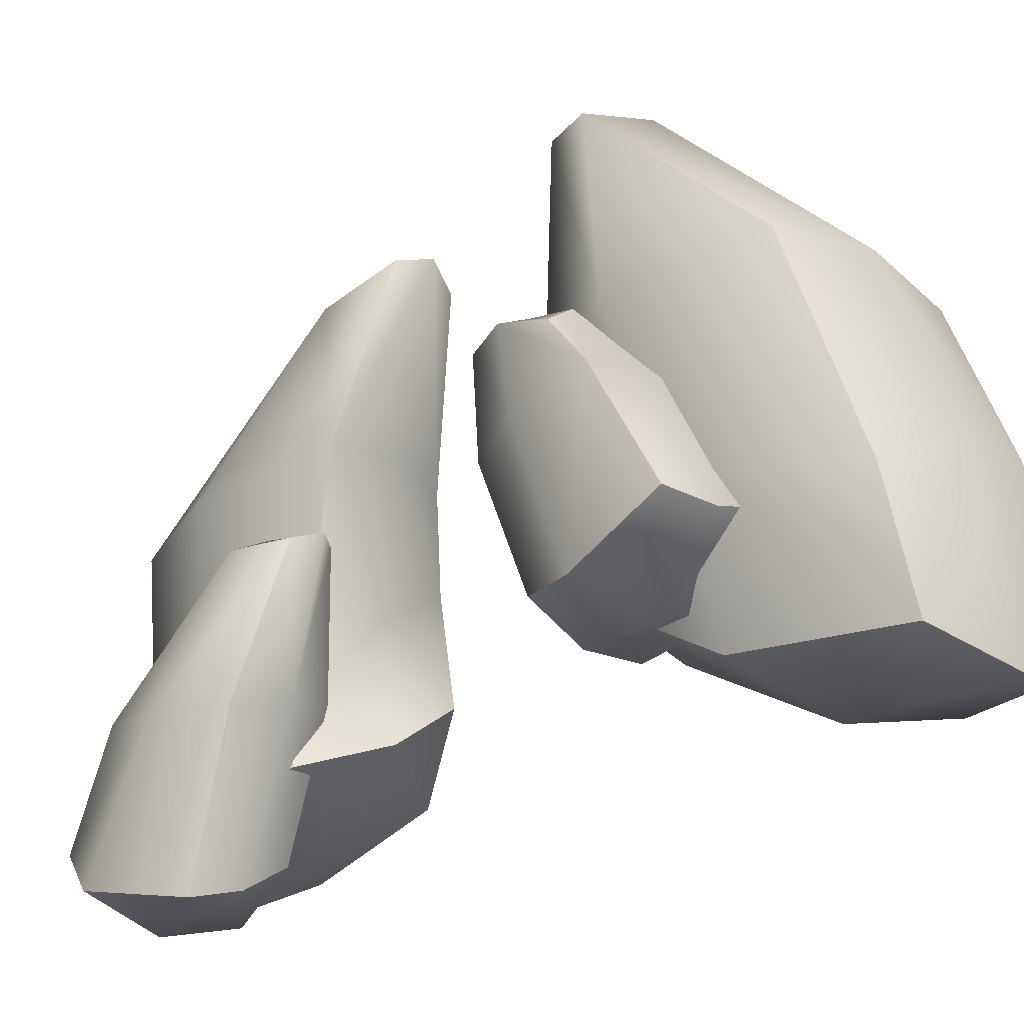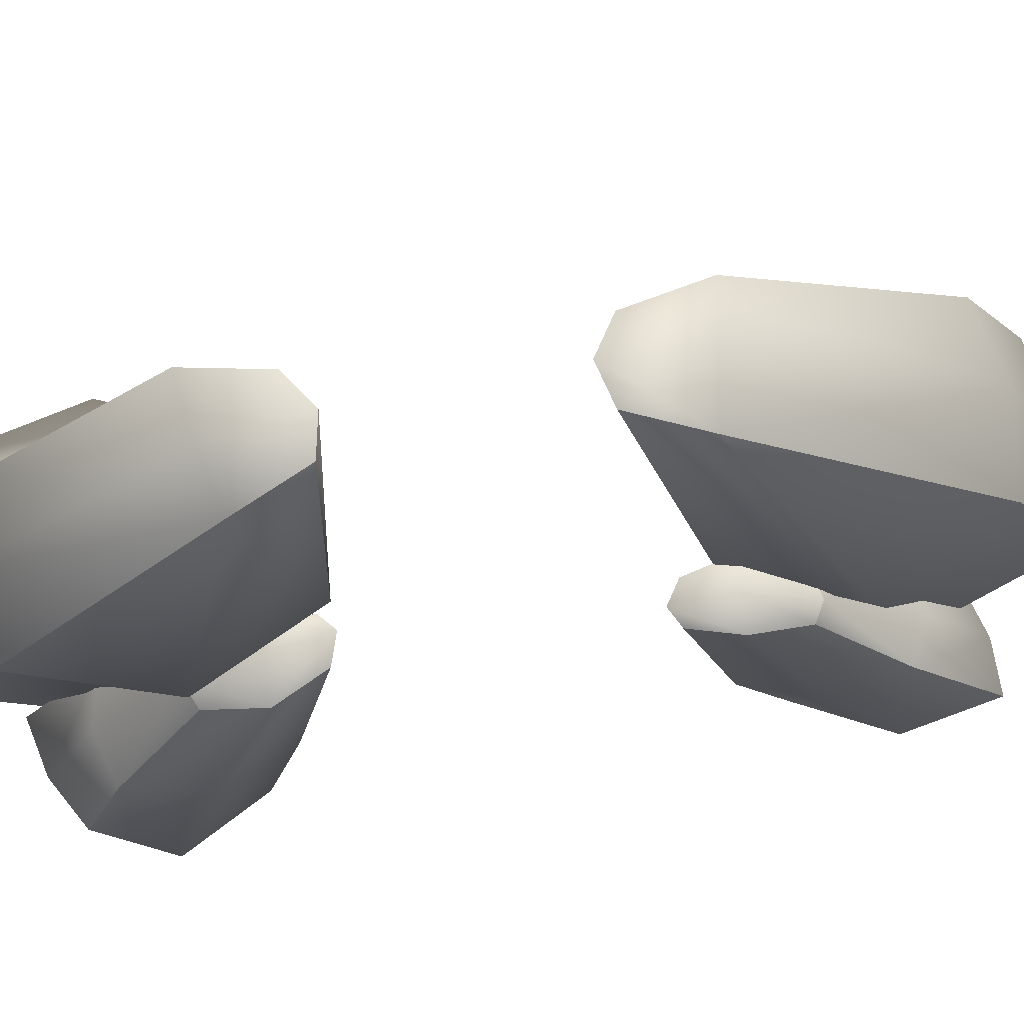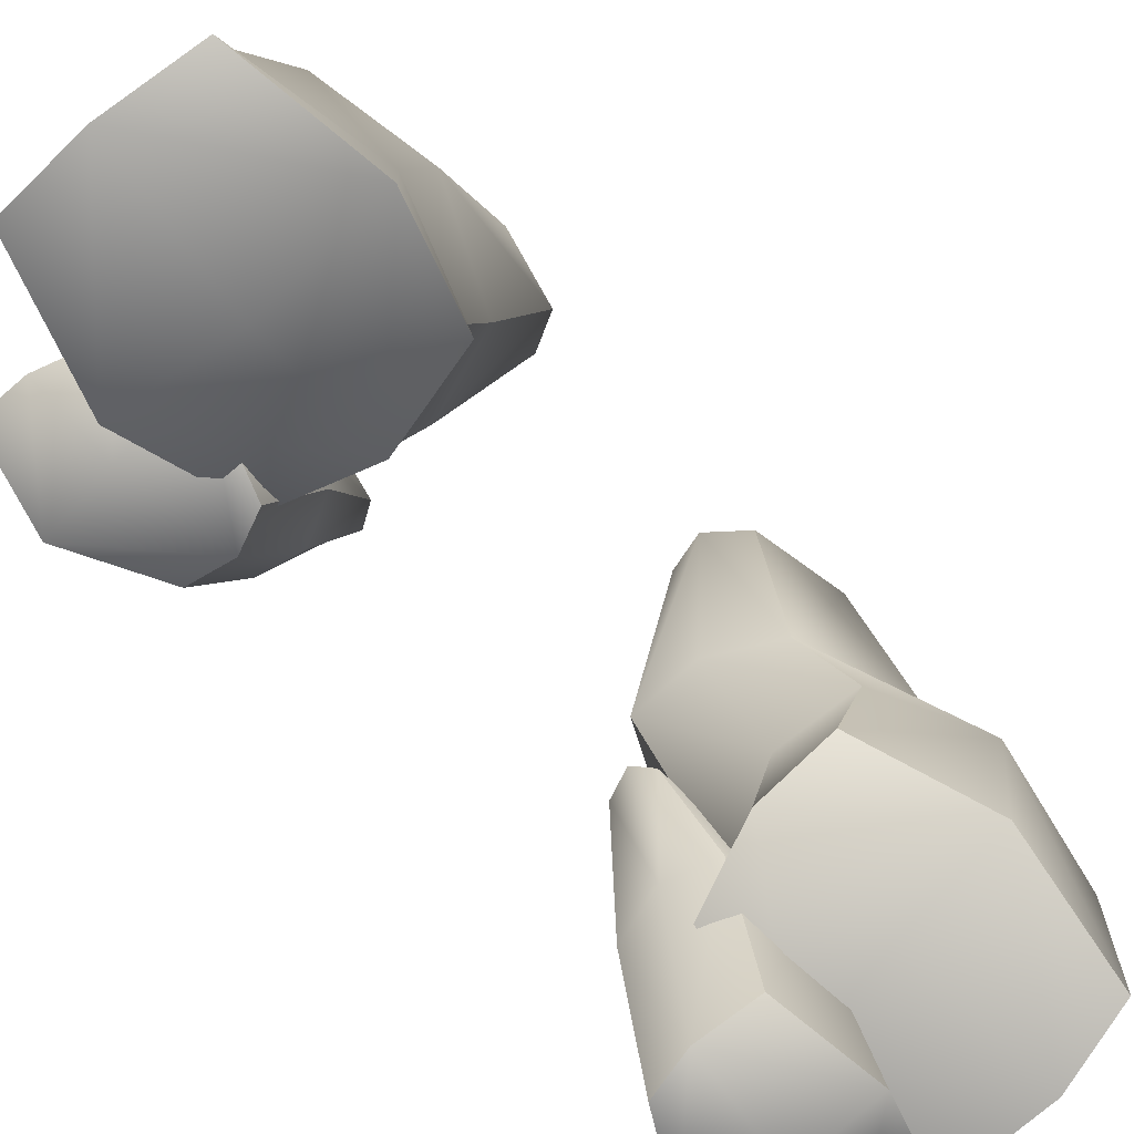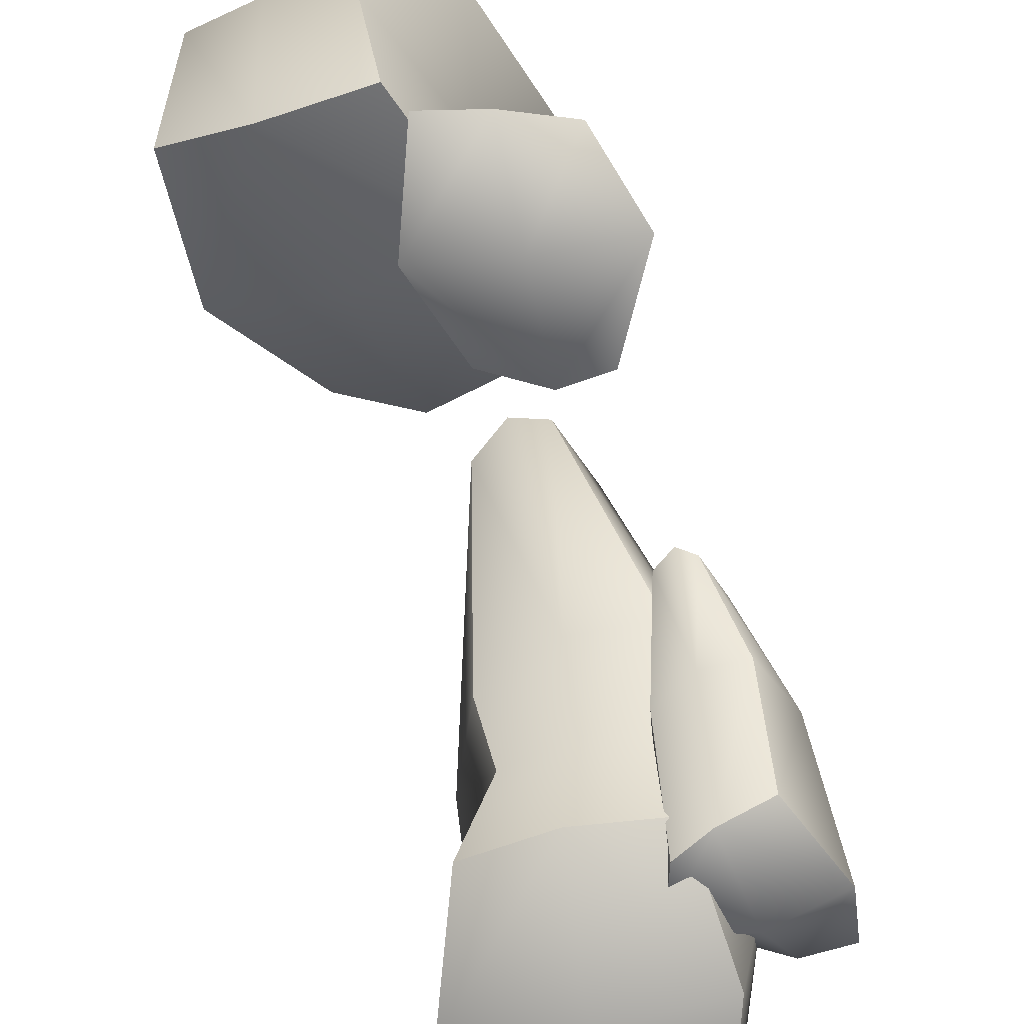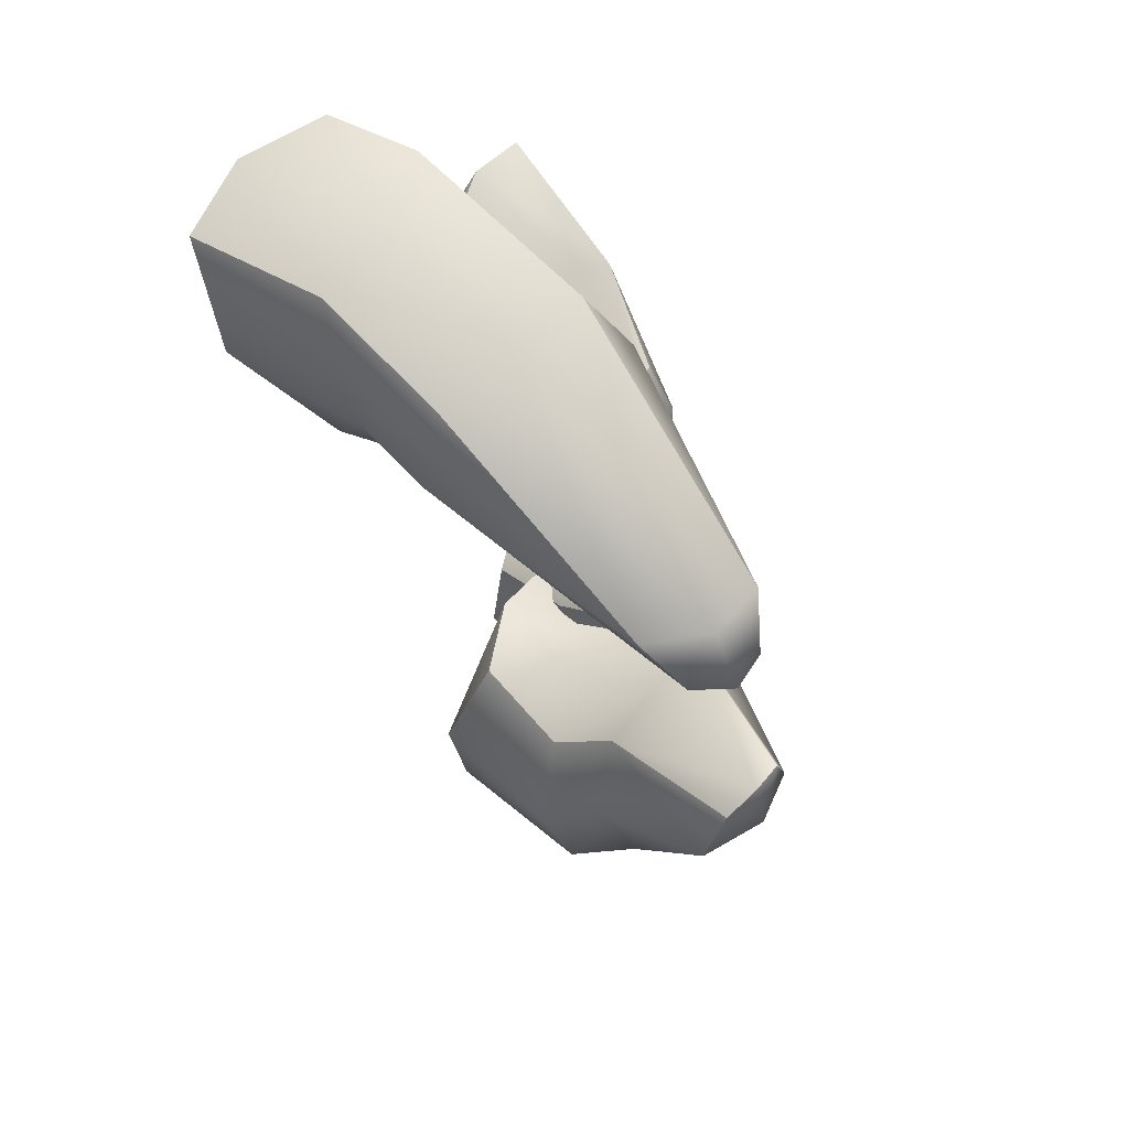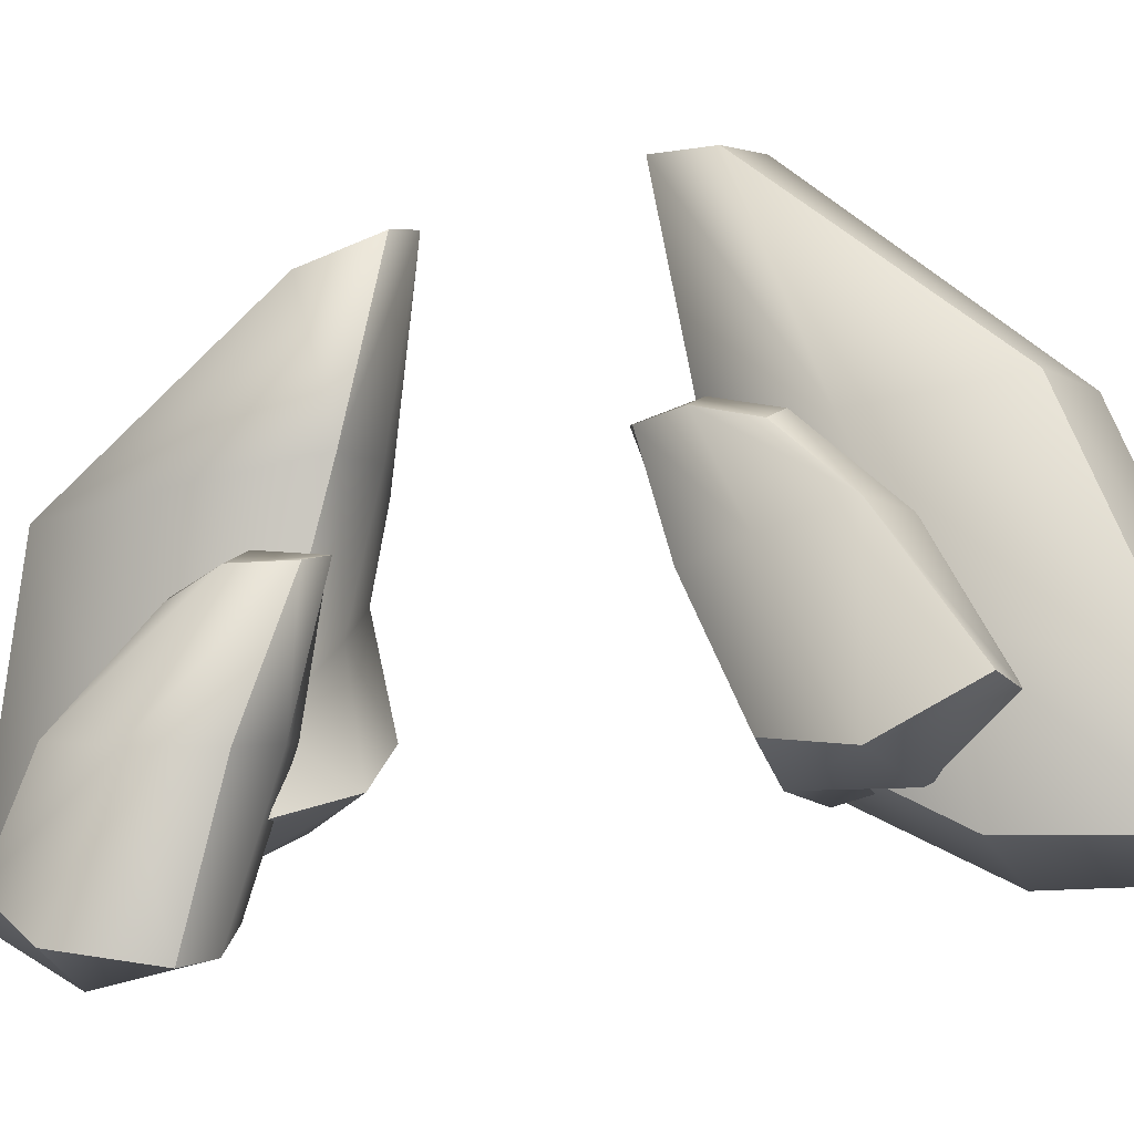
<metadata>
{"format":"obj","ext":"obj","renderer":"f3d","projection":"perspective","resolution":1024,"background":"white","views":[{"elev":-20.8,"azim":-20.7,"up":"+Y"},{"elev":74.9,"azim":-80.9,"up":"+Y"},{"elev":-67.5,"azim":60.2,"up":"+Y"},{"elev":-61.8,"azim":-146.3,"up":"+Y"},{"elev":38.8,"azim":139.4,"up":"+Z"},{"elev":-12.3,"azim":-45.6,"up":"+Y"}]}
</metadata>
<code>
g default
v 20.91 7.338 55.71
v 17.96 28.67 47.18
v 5.382 21.13 16.66
v 5.679 10.61 22.71
v 27.63 10.92 31.81
v 26.6 22.22 27.84
v 9.356 55.49 17.1
v -4.773 24.7 36.26
v -1.585 5.42 44.26
v 17.25 -14.07 38.52
v 35.82 -10.35 51.68
v 13.98 -11.55 59.94
v 30.35 8.675 49.88
v 21.67 -2.434 20.7
v 17.1 11.59 21.65
v 11.28 53.25 7.505
v 5.506 55.94 6.264
v 1.319 55.44 9.096
v 25.76 -14.14 56.86
v -0.7326 -2.612 28.73
v 9.459 -4.513 22.06
v -4.418 22.76 21.69
v 27.51 26.47 41.85
v 10.63 2.402 59.49
v -3.21 8.276 29.85
v 16.95 19.95 16.91
v 32.45 -10.5 33.55
v 17.19 50.46 16.17
v 0.9491 53.94 18.58
v 2.841 -11.25 44.83
v 6.571 28.07 49.44
v -2.73 15.19 42.95
v -7.093 10.64 22.26
v 3.647 11.45 31.38
v -6.607 28 23.4
v -12.78 13.01 33.97
v -1.292 -7.482 42.05
v 5.371 2.009 46.79
v -2.72 24.37 30.26
v -7.915 24.38 31.34
v -6.582 0.02758 53.65
v -5.611 25.58 31.73
v -5.627 25.58 17.36
v -8.928 26.22 16.52
v -10.66 25.6 18.49
v -0.3827 -0.4093 51.56
v -10.03 -3.143 31.46
v -3.736 -6.702 29.15
v -8.637 15.74 42.19
v -12.36 11.74 24.88
v 2.824 13.94 40.74
v -0.8296 10.15 23.28
v 8.074 -4.477 38.63
v -2.222 26.17 23.02
v -10.49 26.24 24.79
v -11.26 -5.362 43.85
v 1.714 -7.584 29.68
v -12.62 9.279 -60.6
v -15.98 25.38 -53.29
v -5.798 29.41 -18.57
v -4.594 13.3 -25.21
v 5.414 18.28 -44.72
v 1.454 26.83 -39.83
v -6.616 50.85 -28.51
v -25.09 25.28 -28.26
v -21.67 5.998 -39.03
v -6.893 -7.716 -37.8
v -1.141 -7.984 -58.74
v -21.94 -12 -53.92
v -2.959 15.3 -60.39
v 3.662 4.518 -26.41
v 3.416 18.64 -30.51
v 1.404 51.63 -22.03
v -2.259 53.39 -17.62
v -6.867 52.25 -17.14
v -10.95 -12.49 -56.99
v -15.53 -5.059 -22.43
v -4.424 -1.574 -22.03
v -25.41 25.07 -47.74
v -14.19 28.81 -15.85
v -6.235 25.73 -53.21
v -21.45 2.618 -57.77
v -13.8 4.006 -25.78
v 0.9691 28.44 -24.99
v 6.239 -2.478 -42.29
v 1.26 47.52 -32.5
v -12.51 48.63 -24.68
v -21.39 -9.296 -35.98
v -26.11 3.349 -40.63
v -16.46 1.372 -19.59
v -30.04 0.3559 -26.78
v -18.89 19.6 -22.51
v -13.17 2.836 -33.29
v -25.28 -20.69 -36.97
v -34.37 -11.67 -41.43
v -24.22 14.64 -28.4
v -18.89 14.87 -30.69
v -22.88 -13.78 -51.02
v -21.56 15.95 -30.7
v -18.39 17.72 -15.75
v -14.73 18.73 -15.68
v -13.25 17.95 -18.04
v -29.02 -14.42 -47.42
v -14.02 -14.17 -28.35
v -19.91 -18.1 -24.17
v -19.67 4.435 -41.22
v -11.5 2.584 -23.61
v -31.45 1.9 -36.97
v -23.35 0.2847 -19.2
v -34.85 -17.73 -31.64
v -23.33 17.4 -20.94
v -14.88 17.83 -24.64
v -15.21 -17.97 -41.29
v -25.77 -19.48 -23.41
g polySurface126
f 6 5 15 26
f 6 26 16 28
f 9 8 22 25
f 5 6 23 13
f 23 6 28
f 5 13 11 27
f 2 7 29 31
f 12 24 9 30
f 19 12 30 10
f 21 20 25 4
f 12 19 1 24
f 29 8 31
f 18 17 3 22
f 4 25 22 3
f 19 11 13 1
f 2 1 13 23
f 2 23 28 7
f 3 17 16 26
f 15 4 3 26
f 14 21 4 15
f 27 11 19 10
f 14 15 5 27
f 28 16 17 7
f 17 18 29 7
f 8 29 18 22
f 9 25 20 30
f 30 20 21 10
f 21 14 27 10
f 1 2 31 24
f 8 9 24 31
f 57 52 34 53
f 34 52 43 54
f 36 50 47 56
f 51 34 54 39
f 49 36 56 41
f 38 53 34 51
f 40 42 35 55
f 46 41 56 37
f 48 47 50 33
f 49 41 46 32
f 42 40 49 32
f 49 40 55 36
f 45 44 33 50
f 32 46 38 51
f 42 32 51 39
f 42 39 54 35
f 33 44 43 52
f 38 46 37 53
f 54 43 44 35
f 44 45 55 35
f 36 55 45 50
f 56 47 48 37
f 48 33 52 57
f 53 37 48 57
f 62 63 84 72
f 84 63 86 73
f 63 62 70 81
f 66 65 79 82
f 68 70 62 85
f 87 64 59 79
f 66 82 69 88
f 88 69 76 67
f 78 61 83 77
f 69 82 58 76
f 87 79 65
f 74 75 80 60
f 86 63 81
f 82 79 59 58
f 61 60 80 83
f 76 58 70 68
f 59 81 70 58
f 86 81 59 64
f 84 73 74 60
f 72 84 60 61
f 71 72 61 78
f 76 68 85 67
f 62 72 71 85
f 74 73 86 64
f 75 74 64 87
f 80 75 87 65
f 77 83 66 88
f 78 77 88 67
f 85 71 78 67
f 65 66 83 80
f 114 109 91 110
f 91 109 100 111
f 93 107 104 113
f 108 91 111 96
f 106 93 113 98
f 95 110 91 108
f 97 99 92 112
f 103 98 113 94
f 105 104 107 90
f 106 98 103 89
f 99 97 106 89
f 106 97 112 93
f 102 101 90 107
f 89 103 95 108
f 99 89 108 96
f 99 96 111 92
f 90 101 100 109
f 95 103 94 110
f 111 100 101 92
f 101 102 112 92
f 93 112 102 107
f 113 104 105 94
f 105 90 109 114
f 110 94 105 114

</code>
